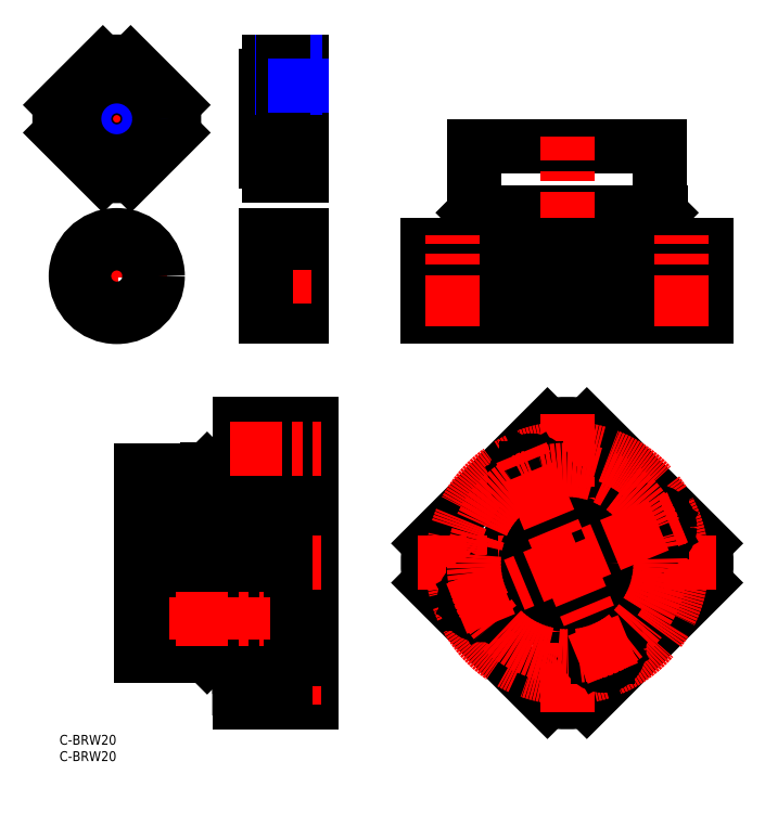
<metadata>
{"format":"dxf","ext":"dxf","renderer":"ezdxf+matplotlib","layout":"modelspace","background":"white","min_lineweight":24,"dpi":150}
</metadata>
<code>
0
SECTION
2
ENTITIES
0
INSERT
8
MSM_CONTINUOUS
2
*U3
10
0
20
0
30
0
0
INSERT
8
MSM_CONTINUOUS
2
*U4
10
0
20
0
30
0
0
LINE
8
MSM_CONTINUOUS
10
54.94
20
95
30
0
11
54.94
21
83.3
31
0
0
LINE
8
MSM_CONTINUOUS
10
55.24
20
83
30
0
11
55.24
21
81.2
31
0
0
ARC
8
MSM_CONTINUOUS
10
54.74
20
81.2
30
0
40
0.5
50
270
51
0
0
LINE
8
MSM_CONTINUOUS
10
24.94
20
71.5
30
0
11
34.94
21
71.5
31
0
0
LINE
8
MSM_CONTINUOUS
10
34.94
20
76
30
0
11
66.94
21
76
31
0
0
LINE
8
MSM_CONTINUOUS
10
45.09
20
81
30
0
11
52.64
21
81
31
0
0
LINE
8
MSM_CONTINUOUS
10
24.94
20
80.85
30
0
11
44.94
21
80.85
31
0
0
LINE
8
MSM_CONTINUOUS
10
52.94
20
80.7
30
0
11
54.74
21
80.7
31
0
0
LINE
8
MSM_CONTINUOUS
10
54.94
20
95
30
0
11
76.94
21
95
31
0
0
LINE
8
MSM_CONTINUOUS
10
54.94
20
83.3
30
0
11
55.24
21
83
31
0
0
LINE
8
MSM_CONTINUOUS
10
52.64
20
81
30
0
11
52.94
21
80.7
31
0
0
LINE
8
MSM_CONTINUOUS
10
45.09
20
81
30
0
11
44.94
21
80.85
31
0
0
LINE
8
MSM_CONTINUOUS
10
24.94
20
24.15
30
0
11
24.94
21
80.85
31
0
0
LINE
8
MSM_CONTINUOUS
10
54.94
20
10
30
0
11
54.94
21
21.7
31
0
0
LINE
8
MSM_CONTINUOUS
10
55.24
20
22
30
0
11
55.24
21
23.8
31
0
0
ARC
8
MSM_CONTINUOUS
10
54.74
20
23.8
30
0
40
0.5
50
0
51
90
0
LINE
8
MSM_CONTINUOUS
10
24.94
20
33.5
30
0
11
34.94
21
33.5
31
0
0
LINE
8
MSM_CONTINUOUS
10
34.94
20
29
30
0
11
66.94
21
29
31
0
0
LINE
8
MSM_CONTINUOUS
10
45.09
20
24
30
0
11
52.64
21
24
31
0
0
LINE
8
MSM_CONTINUOUS
10
24.94
20
24.15
30
0
11
44.94
21
24.15
31
0
0
LINE
8
MSM_CONTINUOUS
10
52.94
20
24.3
30
0
11
54.74
21
24.3
31
0
0
LINE
8
MSM_CONTINUOUS
10
54.94
20
21.7
30
0
11
55.24
21
22
31
0
0
LINE
8
MSM_CONTINUOUS
10
52.64
20
24
30
0
11
52.94
21
24.3
31
0
0
LINE
8
MSM_CONTINUOUS
10
45.09
20
24
30
0
11
44.94
21
24.15
31
0
0
LINE
8
MSM_CONTINUOUS
10
54.94
20
90.8
30
0
11
66.94
21
90.8
31
0
0
LINE
8
MSM_CONTINUOUS
10
54.94
20
84.2
30
0
11
66.94
21
84.2
31
0
0
LINE
8
MSM_CONTINUOUS
10
66.94
20
93
30
0
11
76.94
21
93
31
0
0
LINE
8
MSM_CONTINUOUS
10
66.94
20
82
30
0
11
76.94
21
82
31
0
0
LINE
8
MSM_CONTINUOUS
10
62.94
20
71.5
30
0
11
76.94
21
71.5
31
0
0
LINE
8
MSM_CONTINUOUS
10
66.94
20
95
30
0
11
66.94
21
76
31
0
0
LINE
8
MSM_CONTINUOUS
10
62.94
20
33.5
30
0
11
76.94
21
33.5
31
0
0
LINE
8
MSM_CONTINUOUS
10
54.94
20
10
30
0
11
76.94
21
10
31
0
0
LINE
8
MSM_CONTINUOUS
10
66.94
20
10
30
0
11
66.94
21
29
31
0
0
LINE
8
MSM_CONTINUOUS
10
76.94
20
10
30
0
11
76.94
21
95
31
0
0
LINE
8
MSM_CONTINUOUS
10
66.94
20
12
30
0
11
76.94
21
12
31
0
0
LINE
8
MSM_CENTER
10
51.94
20
17.5
30
0
11
79.94
21
17.5
31
0
0
LINE
8
MSM_CONTINUOUS
10
66.94
20
23
30
0
11
76.94
21
23
31
0
0
LINE
8
MSM_CENTER
10
21.94
20
52.5
30
0
11
79.94
21
52.5
31
0
0
LINE
8
MSM_CONTINUOUS
10
34.94
20
42.5
30
0
11
62.94
21
42.5
31
0
0
LINE
8
MSM_CONTINUOUS
10
48.94
20
76
30
0
11
48.94
21
29
31
0
0
LINE
8
MSM_CONTINUOUS
10
62.94
20
76
30
0
11
62.94
21
29
31
0
0
LINE
8
MSM_CONTINUOUS
10
34.94
20
76
30
0
11
34.94
21
29
31
0
0
LINE
8
MSM_CENTER
10
55.94
20
75.58
30
0
11
55.94
21
62.78
31
0
0
LINE
8
MSM_CENTER
10
41.94
20
75.58
30
0
11
41.94
21
62.78
31
0
0
LINE
8
MSM_CONTINUOUS
10
34.94
20
62.5
30
0
11
62.94
21
62.5
31
0
0
LINE
8
MSM_CONTINUOUS
10
35.94
20
38.73
30
0
11
35.94
21
33.87
31
0
0
LINE
8
MSM_CONTINUOUS
10
36.44
20
38.61
30
0
11
36.44
21
34.37
31
0
0
LINE
8
MSM_CONTINUOUS
10
35.94
20
70.88
30
0
11
35.94
21
66.02
31
0
0
LINE
8
MSM_CONTINUOUS
10
36.44
20
70.38
30
0
11
36.44
21
66.14
31
0
0
LINE
8
MSM_CONTINUOUS
10
48.44
20
37.88
30
0
11
48.44
21
33.87
31
0
0
LINE
8
MSM_CONTINUOUS
10
49.44
20
37.88
30
0
11
49.44
21
33.87
31
0
0
LINE
8
MSM_CONTINUOUS
10
48.44
20
70.88
30
0
11
48.44
21
66.88
31
0
0
LINE
8
MSM_CONTINUOUS
10
49.44
20
70.88
30
0
11
49.44
21
66.88
31
0
0
LINE
8
MSM_CONTINUOUS
10
61.94
20
38.73
30
0
11
61.94
21
33.87
31
0
0
LINE
8
MSM_CONTINUOUS
10
61.44
20
38.61
30
0
11
61.44
21
34.37
31
0
0
LINE
8
MSM_CONTINUOUS
10
61.94
20
70.88
30
0
11
61.94
21
66.02
31
0
0
LINE
8
MSM_CONTINUOUS
10
61.44
20
70.38
30
0
11
61.44
21
66.14
31
0
0
LINE
8
MSM_CONTINUOUS
10
58.44
20
37.88
30
0
11
62.94
21
38.98
31
0
0
CIRCLE
8
MSM_CONTINUOUS
10
55.94
20
35.58
30
0
40
3.4
0
LINE
8
MSM_CONTINUOUS
10
58.53
20
33.38
30
0
11
62.94
21
33.38
31
0
0
LINE
8
MSM_CONTINUOUS
10
58.88
20
33.87
30
0
11
61.94
21
33.87
31
0
0
LINE
8
MSM_CONTINUOUS
10
59.12
20
34.37
30
0
11
61.44
21
34.37
31
0
0
CIRCLE
8
MSM_CONTINUOUS
10
41.94
20
35.58
30
0
40
3.4
0
LINE
8
MSM_CENTER
10
44.44
20
39.91
30
0
11
39.44
21
31.25
31
0
0
LINE
8
MSM_CENTER
10
53.44
20
39.91
30
0
11
58.44
21
31.25
31
0
0
LINE
8
MSM_CONTINUOUS
10
53.35
20
33.38
30
0
11
48.94
21
32.18
31
0
0
LINE
8
MSM_CONTINUOUS
10
49.44
20
33.87
30
0
11
53
21
33.87
31
0
0
LINE
8
MSM_CONTINUOUS
10
44.53
20
33.38
30
0
11
48.94
21
32.18
31
0
0
LINE
8
MSM_CONTINUOUS
10
48.44
20
33.87
30
0
11
44.88
21
33.87
31
0
0
LINE
8
MSM_CONTINUOUS
10
49.44
20
37.88
30
0
11
53.43
21
37.88
31
0
0
LINE
8
MSM_CONTINUOUS
10
48.44
20
37.88
30
0
11
44.44
21
37.88
31
0
0
LINE
8
MSM_CONTINUOUS
10
39.35
20
33.38
30
0
11
34.94
21
33.38
31
0
0
LINE
8
MSM_CONTINUOUS
10
39
20
33.87
30
0
11
35.94
21
33.87
31
0
0
LINE
8
MSM_CONTINUOUS
10
38.76
20
34.37
30
0
11
36.44
21
34.37
31
0
0
LINE
8
MSM_CONTINUOUS
10
39.43
20
37.88
30
0
11
34.94
21
38.98
31
0
0
LINE
8
MSM_CENTER
10
35.54
20
69.18
30
0
11
62.34
21
69.18
31
0
0
CIRCLE
8
MSM_CONTINUOUS
10
55.94
20
69.18
30
0
40
3.4
0
LINE
8
MSM_CONTINUOUS
10
58.44
20
66.88
30
0
11
62.94
21
65.78
31
0
0
LINE
8
MSM_CONTINUOUS
10
58.53
20
71.38
30
0
11
62.94
21
71.38
31
0
0
LINE
8
MSM_CENTER
10
44.44
20
64.85
30
0
11
39.44
21
73.51
31
0
0
CIRCLE
8
MSM_CONTINUOUS
10
41.94
20
69.18
30
0
40
3.4
0
LINE
8
MSM_CENTER
10
53.44
20
64.85
30
0
11
58.44
21
73.51
31
0
0
LINE
8
MSM_CONTINUOUS
10
44.44
20
66.88
30
0
11
53.43
21
66.88
31
0
0
LINE
8
MSM_CONTINUOUS
10
53.35
20
71.38
30
0
11
48.94
21
72.58
31
0
0
LINE
8
MSM_CONTINUOUS
10
49.44
20
70.88
30
0
11
53
21
70.88
31
0
0
LINE
8
MSM_CONTINUOUS
10
49.44
20
70.38
30
0
11
52.76
21
70.38
31
0
0
LINE
8
MSM_CONTINUOUS
10
48.44
20
70.88
30
0
11
44.88
21
70.88
31
0
0
LINE
8
MSM_CONTINUOUS
10
48.44
20
70.38
30
0
11
45.12
21
70.38
31
0
0
LINE
8
MSM_CONTINUOUS
10
44.53
20
71.38
30
0
11
48.94
21
72.58
31
0
0
LINE
8
MSM_CONTINUOUS
10
39.43
20
66.88
30
0
11
34.94
21
65.78
31
0
0
LINE
8
MSM_CONTINUOUS
10
39.35
20
71.38
30
0
11
34.94
21
71.38
31
0
0
LINE
8
MSM_CONTINUOUS
10
61.94
20
70.88
30
0
11
58.88
21
70.88
31
0
0
LINE
8
MSM_CONTINUOUS
10
61.44
20
70.38
30
0
11
59.12
21
70.38
31
0
0
LINE
8
MSM_CONTINUOUS
10
39
20
70.88
30
0
11
35.94
21
70.88
31
0
0
LINE
8
MSM_CONTINUOUS
10
38.76
20
70.38
30
0
11
36.44
21
70.38
31
0
0
LINE
8
MSM_CENTER
10
59.94
20
188.2
30
0
11
76.94
21
188.2
31
0
0
LINE
8
MSM_CONTINUOUS
10
62.94
20
197.7
30
0
11
73.94
21
197.7
31
0
0
LINE
8
MSM_NARROW
10
62.94
20
198.2
30
0
11
67.94
21
198.2
31
0
0
LINE
8
MSM_CONTINUOUS
10
62.94
20
178.8
30
0
11
73.94
21
178.8
31
0
0
LINE
8
MSM_NARROW
10
62.94
20
178.2
30
0
11
73.94
21
178.2
31
0
0
LINE
8
MSM_CENTER
10
38
20
188.2
30
0
11
-3
21
188.2
31
0
0
LINE
8
MSM_CENTER
10
17.5
20
167.7
30
0
11
17.5
21
208.7
31
0
0
LINE
8
MSM_CENTER
10
17.5
20
155.7
30
0
11
17.5
21
124.7
31
0
0
LINE
8
MSM_CONTINUOUS
10
73.94
20
152.7
30
0
11
73.94
21
127.7
31
0
0
LINE
8
MSM_CENTER
10
2
20
140.2
30
0
11
33
21
140.2
31
0
0
LINE
8
MSM_CONTINUOUS
10
62.94
20
127.7
30
0
11
73.94
21
127.7
31
0
0
LINE
8
MSM_CONTINUOUS
10
73.94
20
130.2
30
0
11
62.94
21
130.2
31
0
0
LINE
8
MSM_CENTER
10
76.94
20
140.2
30
0
11
59.94
21
140.2
31
0
0
LINE
8
MSM_CONTINUOUS
10
73.94
20
150.2
30
0
11
62.94
21
150.2
31
0
0
LINE
8
MSM_CONTINUOUS
10
62.94
20
152.7
30
0
11
73.94
21
152.7
31
0
0
CIRCLE
8
MSM_CONTINUOUS
10
17.5
20
140.2
30
0
40
12.5
0
CIRCLE
8
MSM_CONTINUOUS
10
17.5
20
140.2
30
0
40
10
0
LINE
8
MSM_CONTINUOUS
10
62.94
20
152.7
30
0
11
62.94
21
127.7
31
0
0
ARC
8
MSM_CONTINUOUS
10
17.5
20
188.2
30
0
40
17.5
50
166
51
194
0
LINE
8
MSM_CONTINUOUS
10
0.5196
20
192.5
30
0
11
13.27
21
205.2
31
0
0
LINE
8
MSM_CONTINUOUS
10
21.73
20
171.2
30
0
11
34.48
21
184
31
0
0
LINE
8
MSM_CONTINUOUS
10
21.73
20
205.2
30
0
11
34.48
21
192.5
31
0
0
LINE
8
MSM_CONTINUOUS
10
0.5196
20
184
30
0
11
13.27
21
171.2
31
0
0
ARC
8
MSM_CONTINUOUS
10
17.5
20
188.2
30
0
40
17.5
50
256
51
284
0
ARC
8
MSM_CONTINUOUS
10
17.5
20
188.2
30
0
40
17.5
50
346
51
14
0
ARC
8
MSM_CONTINUOUS
10
17.5
20
188.2
30
0
40
17.5
50
76
51
104
0
LINE
8
MSM_CONTINUOUS
10
73.94
20
205.7
30
0
11
63.94
21
205.7
31
0
0
LINE
8
MSM_CONTINUOUS
10
73.94
20
205.7
30
0
11
73.94
21
170.7
31
0
0
LINE
8
MSM_CONTINUOUS
10
63.94
20
201.2
30
0
11
62.94
21
201.2
31
0
0
LINE
8
MSM_CONTINUOUS
10
62.94
20
201.2
30
0
11
62.94
21
175.2
31
0
0
LINE
8
MSM_CONTINUOUS
10
62.94
20
175.2
30
0
11
63.94
21
175.2
31
0
0
LINE
8
MSM_CONTINUOUS
10
63.94
20
205.7
30
0
11
63.94
21
201.2
31
0
0
LINE
8
MSM_CONTINUOUS
10
73.94
20
170.7
30
0
11
63.94
21
170.7
31
0
0
LINE
8
MSM_CONTINUOUS
10
28.94
20
33.5
30
0
11
28.94
21
71.5
31
0
0
LINE
8
MSM_CONTINUOUS
10
34.94
20
65.25
30
0
11
28.94
21
65.25
31
0
0
LINE
8
MSM_CONTINUOUS
10
34.94
20
39.75
30
0
11
28.94
21
39.75
31
0
0
LINE
8
MSM_CONTINUOUS
10
68.94
20
33.5
30
0
11
68.94
21
71.5
31
0
0
LINE
8
MSM_CONTINUOUS
10
68.94
20
65.25
30
0
11
62.94
21
65.25
31
0
0
LINE
8
MSM_CONTINUOUS
10
68.94
20
39.75
30
0
11
62.94
21
39.75
31
0
0
LINE
8
MSM_CENTER
10
51.94
20
87.5
30
0
11
79.94
21
87.5
31
0
0
LINE
8
MSM_CONTINUOUS
10
54.94
20
14.2
30
0
11
66.94
21
14.2
31
0
0
LINE
8
MSM_CONTINUOUS
10
54.94
20
20.8
30
0
11
66.94
21
20.8
31
0
0
CIRCLE
8
MSM_CONTINUOUS
10
17.5
20
188.2
30
0
40
9.459
0
CIRCLE
8
MSM_NARROW
10
17.5
20
188.2
30
0
40
10
0
LINE
8
MSM_CENTER
10
69.94
20
208.7
30
0
11
69.94
21
194.7
31
0
0
LINE
8
MSM_CONTINUOUS
10
71.56
20
205.7
30
0
11
71.56
21
197.7
31
0
0
LINE
8
MSM_NARROW
10
71.94
20
205.7
30
0
11
71.94
21
197.7
31
0
0
LINE
8
MSM_NARROW
10
67.94
20
205.7
30
0
11
67.94
21
197.7
31
0
0
LINE
8
MSM_CONTINUOUS
10
68.32
20
205.7
30
0
11
68.32
21
197.7
31
0
0
LINE
8
MSM_DASHED
10
15.88
20
205.7
30
0
11
15.88
21
197.5
31
0
0
LINE
8
MSM_DASHED
10
15.5
20
205.6
30
0
11
15.5
21
197.5
31
0
0
LINE
8
MSM_DASHED
10
19.5
20
205.6
30
0
11
19.5
21
197.5
31
0
0
LINE
8
MSM_DASHED
10
19.12
20
205.7
30
0
11
19.12
21
197.5
31
0
0
LINE
8
MSM_NARROW
10
71.94
20
198.2
30
0
11
73.94
21
198.2
31
0
0
LINE
8
MSM_CONTINUOUS
10
63.94
20
175.2
30
0
11
63.94
21
170.7
31
0
0
LINE
8
MSM_CONTINUOUS
10
112.5
20
149.7
30
0
11
112.5
21
127.7
31
0
0
LINE
8
MSM_CONTINUOUS
10
197.5
20
149.7
30
0
11
197.5
21
127.7
31
0
0
LINE
8
MSM_CONTINUOUS
10
197.5
20
127.7
30
0
11
112.5
21
127.7
31
0
0
LINE
8
MSM_CONTINUOUS
10
126.8
20
151.7
30
0
11
126.8
21
149.7
31
0
0
LINE
8
MSM_CONTINUOUS
10
126.6
20
179.7
30
0
11
126.6
21
159.7
31
0
0
LINE
8
MSM_CONTINUOUS
10
126.5
20
159.5
30
0
11
126.5
21
152
31
0
0
LINE
8
MSM_CONTINUOUS
10
183.3
20
179.7
30
0
11
126.6
21
179.7
31
0
0
LINE
8
MSM_CONTINUOUS
10
197.5
20
149.7
30
0
11
112.5
21
149.7
31
0
0
LINE
8
MSM_CONTINUOUS
10
197.5
20
137.7
30
0
11
112.5
21
137.7
31
0
0
LINE
8
MSM_CONTINUOUS
10
183.5
20
159.5
30
0
11
126.5
21
159.5
31
0
0
LINE
8
MSM_CONTINUOUS
10
183.5
20
152
30
0
11
126.5
21
152
31
0
0
LINE
8
MSM_CONTINUOUS
10
183.3
20
159.7
30
0
11
126.6
21
159.7
31
0
0
LINE
8
MSM_CONTINUOUS
10
183.2
20
151.7
30
0
11
126.8
21
151.7
31
0
0
LINE
8
MSM_CENTER
10
155
20
124.7
30
0
11
155
21
182.7
31
0
0
LINE
8
MSM_CONTINUOUS
10
126.5
20
159.5
30
0
11
126.6
21
159.7
31
0
0
LINE
8
MSM_CONTINUOUS
10
126.5
20
152
30
0
11
126.8
21
151.7
31
0
0
LINE
8
MSM_CONTINUOUS
10
183.5
20
159.5
30
0
11
183.5
21
152
31
0
0
LINE
8
MSM_CONTINUOUS
10
183.5
20
159.5
30
0
11
183.3
21
159.7
31
0
0
LINE
8
MSM_CONTINUOUS
10
183.5
20
152
30
0
11
183.2
21
151.7
31
0
0
LINE
8
MSM_CONTINUOUS
10
183.3
20
179.7
30
0
11
183.3
21
159.7
31
0
0
LINE
8
MSM_CONTINUOUS
10
183.2
20
151.7
30
0
11
183.2
21
149.7
31
0
0
LINE
8
MSM_CENTER
10
35.54
20
35.58
30
0
11
62.34
21
35.58
31
0
0
LINE
8
MSM_CENTER
10
41.94
20
41.98
30
0
11
41.94
21
29.18
31
0
0
LINE
8
MSM_CENTER
10
55.94
20
41.98
30
0
11
55.94
21
29.18
31
0
0
LINE
8
MSM_CONTINUOUS
10
112.9
20
149.7
30
0
11
112.9
21
127.7
31
0
0
LINE
8
MSM_CONTINUOUS
10
197
20
149.7
30
0
11
197
21
127.7
31
0
0
LINE
8
MSM_CONTINUOUS
10
161
20
149.7
30
0
11
161
21
127.7
31
0
0
LINE
8
MSM_CONTINUOUS
10
149
20
149.7
30
0
11
149
21
127.7
31
0
0
CIRCLE
8
MSM_CONTINUOUS
10
17.5
20
188.2
30
0
40
13
0
LINE
8
MSM_CENTER
10
190
20
124.7
30
0
11
190
21
152.7
31
0
0
LINE
8
MSM_CENTER
10
120
20
124.7
30
0
11
120
21
152.7
31
0
0
ARC
8
MSM_CONTINUOUS
10
155
20
52.5
30
0
40
42.5
50
171.9
51
188.1
0
ARC
8
MSM_CONTINUOUS
10
155
20
52.5
30
0
40
42.5
50
261.9
51
278.1
0
ARC
8
MSM_CONTINUOUS
10
155
20
52.5
30
0
40
42.5
50
351.9
51
8.13
0
ARC
8
MSM_CONTINUOUS
10
155
20
52.5
30
0
40
42.5
50
81.87
51
98.13
0
LINE
8
MSM_CONTINUOUS
10
149
20
94.57
30
0
11
112.9
21
58.51
31
0
0
LINE
8
MSM_CONTINUOUS
10
112.9
20
46.49
30
0
11
149
21
10.43
31
0
0
LINE
8
MSM_CONTINUOUS
10
161
20
10.43
30
0
11
197
21
46.49
31
0
0
LINE
8
MSM_CONTINUOUS
10
197
20
58.51
30
0
11
161
21
94.57
31
0
0
CIRCLE
8
MSM_CONTINUOUS
10
155
20
87.5
30
0
40
3.3
0
CIRCLE
8
MSM_CONTINUOUS
10
155
20
52.5
30
0
40
19
0
CIRCLE
8
MSM_CONTINUOUS
10
120
20
52.5
30
0
40
3.3
0
CIRCLE
8
MSM_CONTINUOUS
10
155
20
17.5
30
0
40
3.3
0
CIRCLE
8
MSM_CONTINUOUS
10
190
20
52.5
30
0
40
3.3
0
CIRCLE
8
MSM_CONTINUOUS
10
155
20
87.5
30
0
40
5.5
0
CIRCLE
8
MSM_CONTINUOUS
10
120
20
52.5
30
0
40
5.5
0
CIRCLE
8
MSM_CONTINUOUS
10
155
20
17.5
30
0
40
5.5
0
CIRCLE
8
MSM_CONTINUOUS
10
190
20
52.5
30
0
40
5.5
0
LINE
8
MSM_CENTER
10
200.5
20
52.5
30
0
11
109.5
21
52.5
31
0
0
LINE
8
MSM_CENTER
10
155
20
98
30
0
11
155
21
7
31
0
0
CIRCLE
8
MSM_CENTER
10
155
20
52.5
30
0
40
35
0
CIRCLE
8
MSM_CONTINUOUS
10
181.3
20
63.41
30
0
40
2.887
0
CIRCLE
8
MSM_CONTINUOUS
10
181.3
20
63.41
30
0
40
4.4
0
CIRCLE
8
MSM_CONTINUOUS
10
181.3
20
63.41
30
0
40
5
0
LINE
8
MSM_CONTINUOUS
10
183.8
20
64.85
30
0
11
181.3
21
66.29
31
0
0
LINE
8
MSM_CONTINUOUS
10
181.3
20
66.29
30
0
11
178.8
21
64.85
31
0
0
LINE
8
MSM_CONTINUOUS
10
178.8
20
64.85
30
0
11
178.8
21
61.96
31
0
0
LINE
8
MSM_CONTINUOUS
10
178.8
20
61.96
30
0
11
181.3
21
60.52
31
0
0
LINE
8
MSM_CONTINUOUS
10
181.3
20
60.52
30
0
11
183.8
21
61.96
31
0
0
LINE
8
MSM_CONTINUOUS
10
183.8
20
61.96
30
0
11
183.8
21
64.85
31
0
0
CIRCLE
8
MSM_CONTINUOUS
10
144.1
20
78.83
30
0
40
2.887
0
CIRCLE
8
MSM_CONTINUOUS
10
144.1
20
78.83
30
0
40
4.4
0
CIRCLE
8
MSM_CONTINUOUS
10
144.1
20
78.83
30
0
40
5
0
LINE
8
MSM_CONTINUOUS
10
142.6
20
81.33
30
0
11
141.2
21
78.83
31
0
0
LINE
8
MSM_CONTINUOUS
10
141.2
20
78.83
30
0
11
142.6
21
76.33
31
0
0
LINE
8
MSM_CONTINUOUS
10
142.6
20
76.33
30
0
11
145.5
21
76.33
31
0
0
LINE
8
MSM_CONTINUOUS
10
145.5
20
76.33
30
0
11
146.9
21
78.83
31
0
0
LINE
8
MSM_CONTINUOUS
10
146.9
20
78.83
30
0
11
145.5
21
81.33
31
0
0
LINE
8
MSM_CONTINUOUS
10
145.5
20
81.33
30
0
11
142.6
21
81.33
31
0
0
CIRCLE
8
MSM_CONTINUOUS
10
128.6
20
41.59
30
0
40
2.887
0
CIRCLE
8
MSM_CONTINUOUS
10
128.6
20
41.59
30
0
40
4.4
0
CIRCLE
8
MSM_CONTINUOUS
10
128.6
20
41.59
30
0
40
5
0
LINE
8
MSM_CONTINUOUS
10
126.1
20
40.15
30
0
11
128.6
21
38.71
31
0
0
LINE
8
MSM_CONTINUOUS
10
128.6
20
38.71
30
0
11
131.1
21
40.15
31
0
0
LINE
8
MSM_CONTINUOUS
10
131.1
20
40.15
30
0
11
131.1
21
43.04
31
0
0
LINE
8
MSM_CONTINUOUS
10
131.1
20
43.04
30
0
11
128.6
21
44.48
31
0
0
LINE
8
MSM_CONTINUOUS
10
128.6
20
44.48
30
0
11
126.1
21
43.04
31
0
0
LINE
8
MSM_CONTINUOUS
10
126.1
20
43.04
30
0
11
126.1
21
40.15
31
0
0
CIRCLE
8
MSM_CONTINUOUS
10
165.9
20
26.17
30
0
40
2.887
0
CIRCLE
8
MSM_CONTINUOUS
10
165.9
20
26.17
30
0
40
4.4
0
CIRCLE
8
MSM_CONTINUOUS
10
165.9
20
26.17
30
0
40
5
0
LINE
8
MSM_CONTINUOUS
10
167.3
20
23.67
30
0
11
168.8
21
26.17
31
0
0
LINE
8
MSM_CONTINUOUS
10
168.8
20
26.17
30
0
11
167.3
21
28.67
31
0
0
LINE
8
MSM_CONTINUOUS
10
167.3
20
28.67
30
0
11
164.4
21
28.67
31
0
0
LINE
8
MSM_CONTINUOUS
10
164.4
20
28.67
30
0
11
163
21
26.17
31
0
0
LINE
8
MSM_CONTINUOUS
10
163
20
26.17
30
0
11
164.4
21
23.67
31
0
0
LINE
8
MSM_CONTINUOUS
10
164.4
20
23.67
30
0
11
167.3
21
23.67
31
0
0
CIRCLE
8
MSM_CONTINUOUS
10
155
20
52.5
30
0
40
12.75
0
CIRCLE
8
MSM_CONTINUOUS
10
155
20
52.5
30
0
40
10
0
LINE
8
MSM_CENTER
10
121.2
20
38.53
30
0
11
188.7
21
66.47
31
0
0
LINE
8
MSM_CENTER
10
168.9
20
18.78
30
0
11
141
21
86.22
31
0
0
CIRCLE
8
MSM_CENTER
10
155
20
52.5
30
0
40
28.5
0
ENDSEC
0
EOF

</code>
